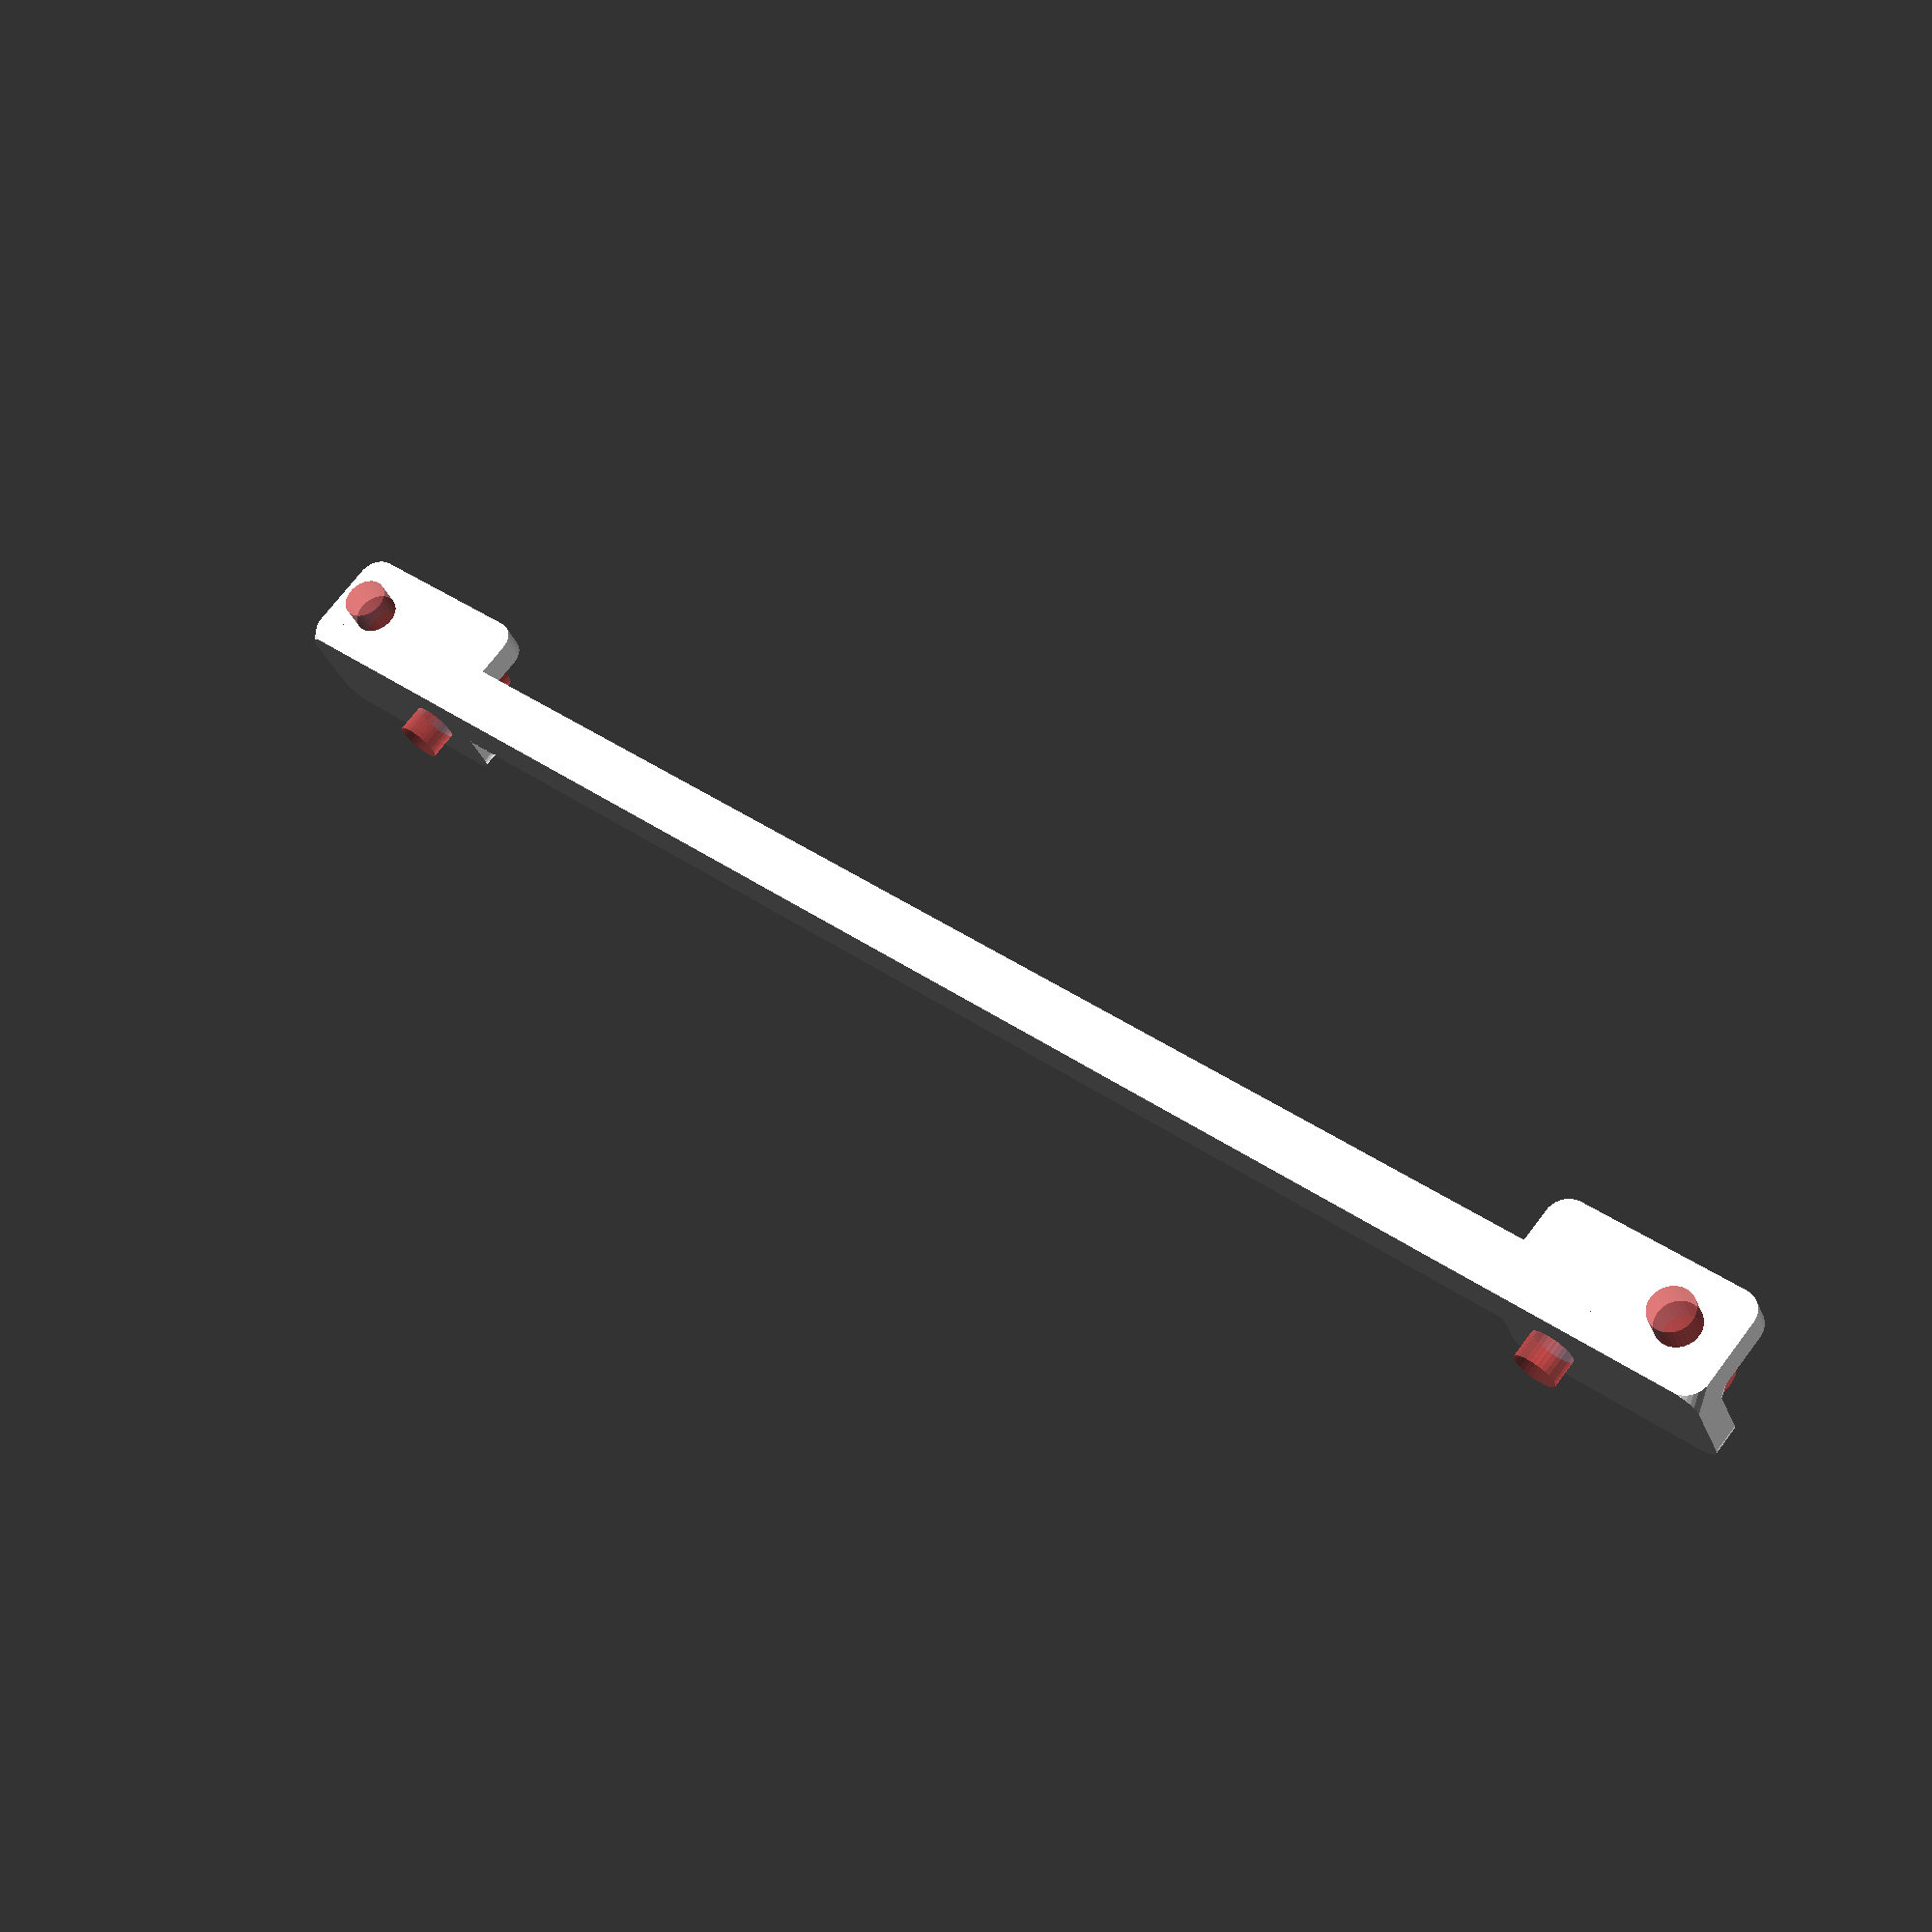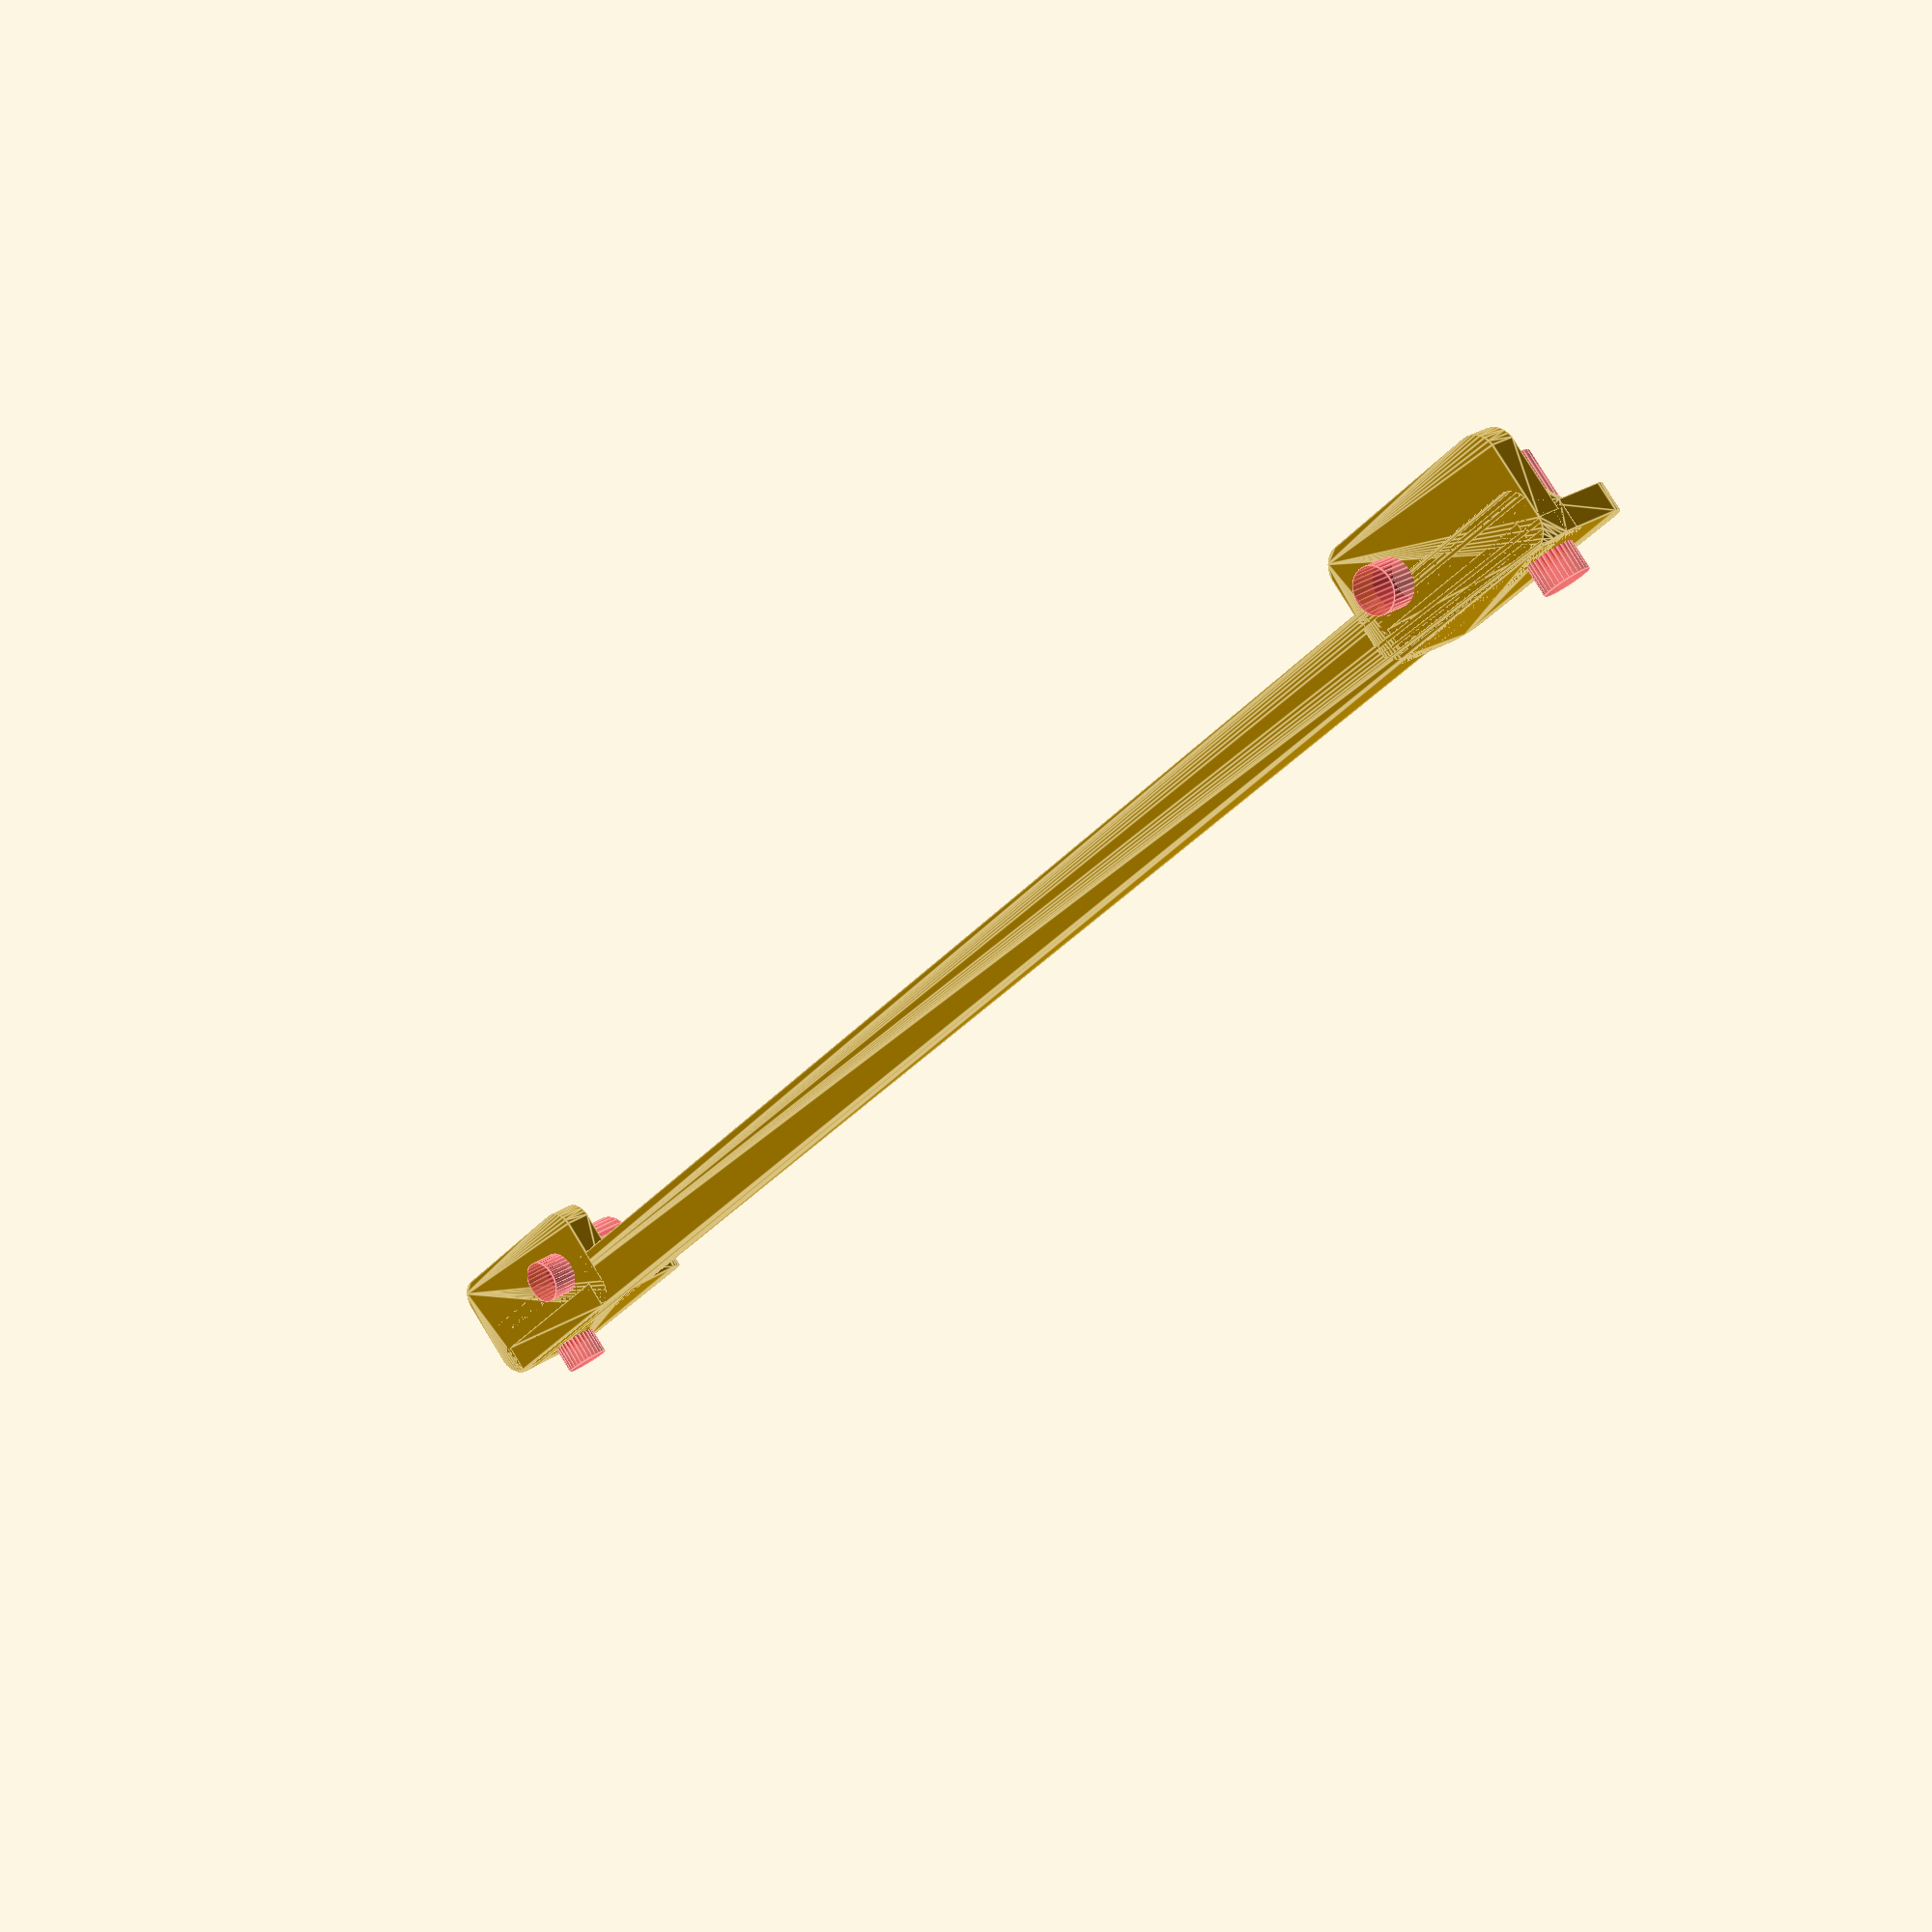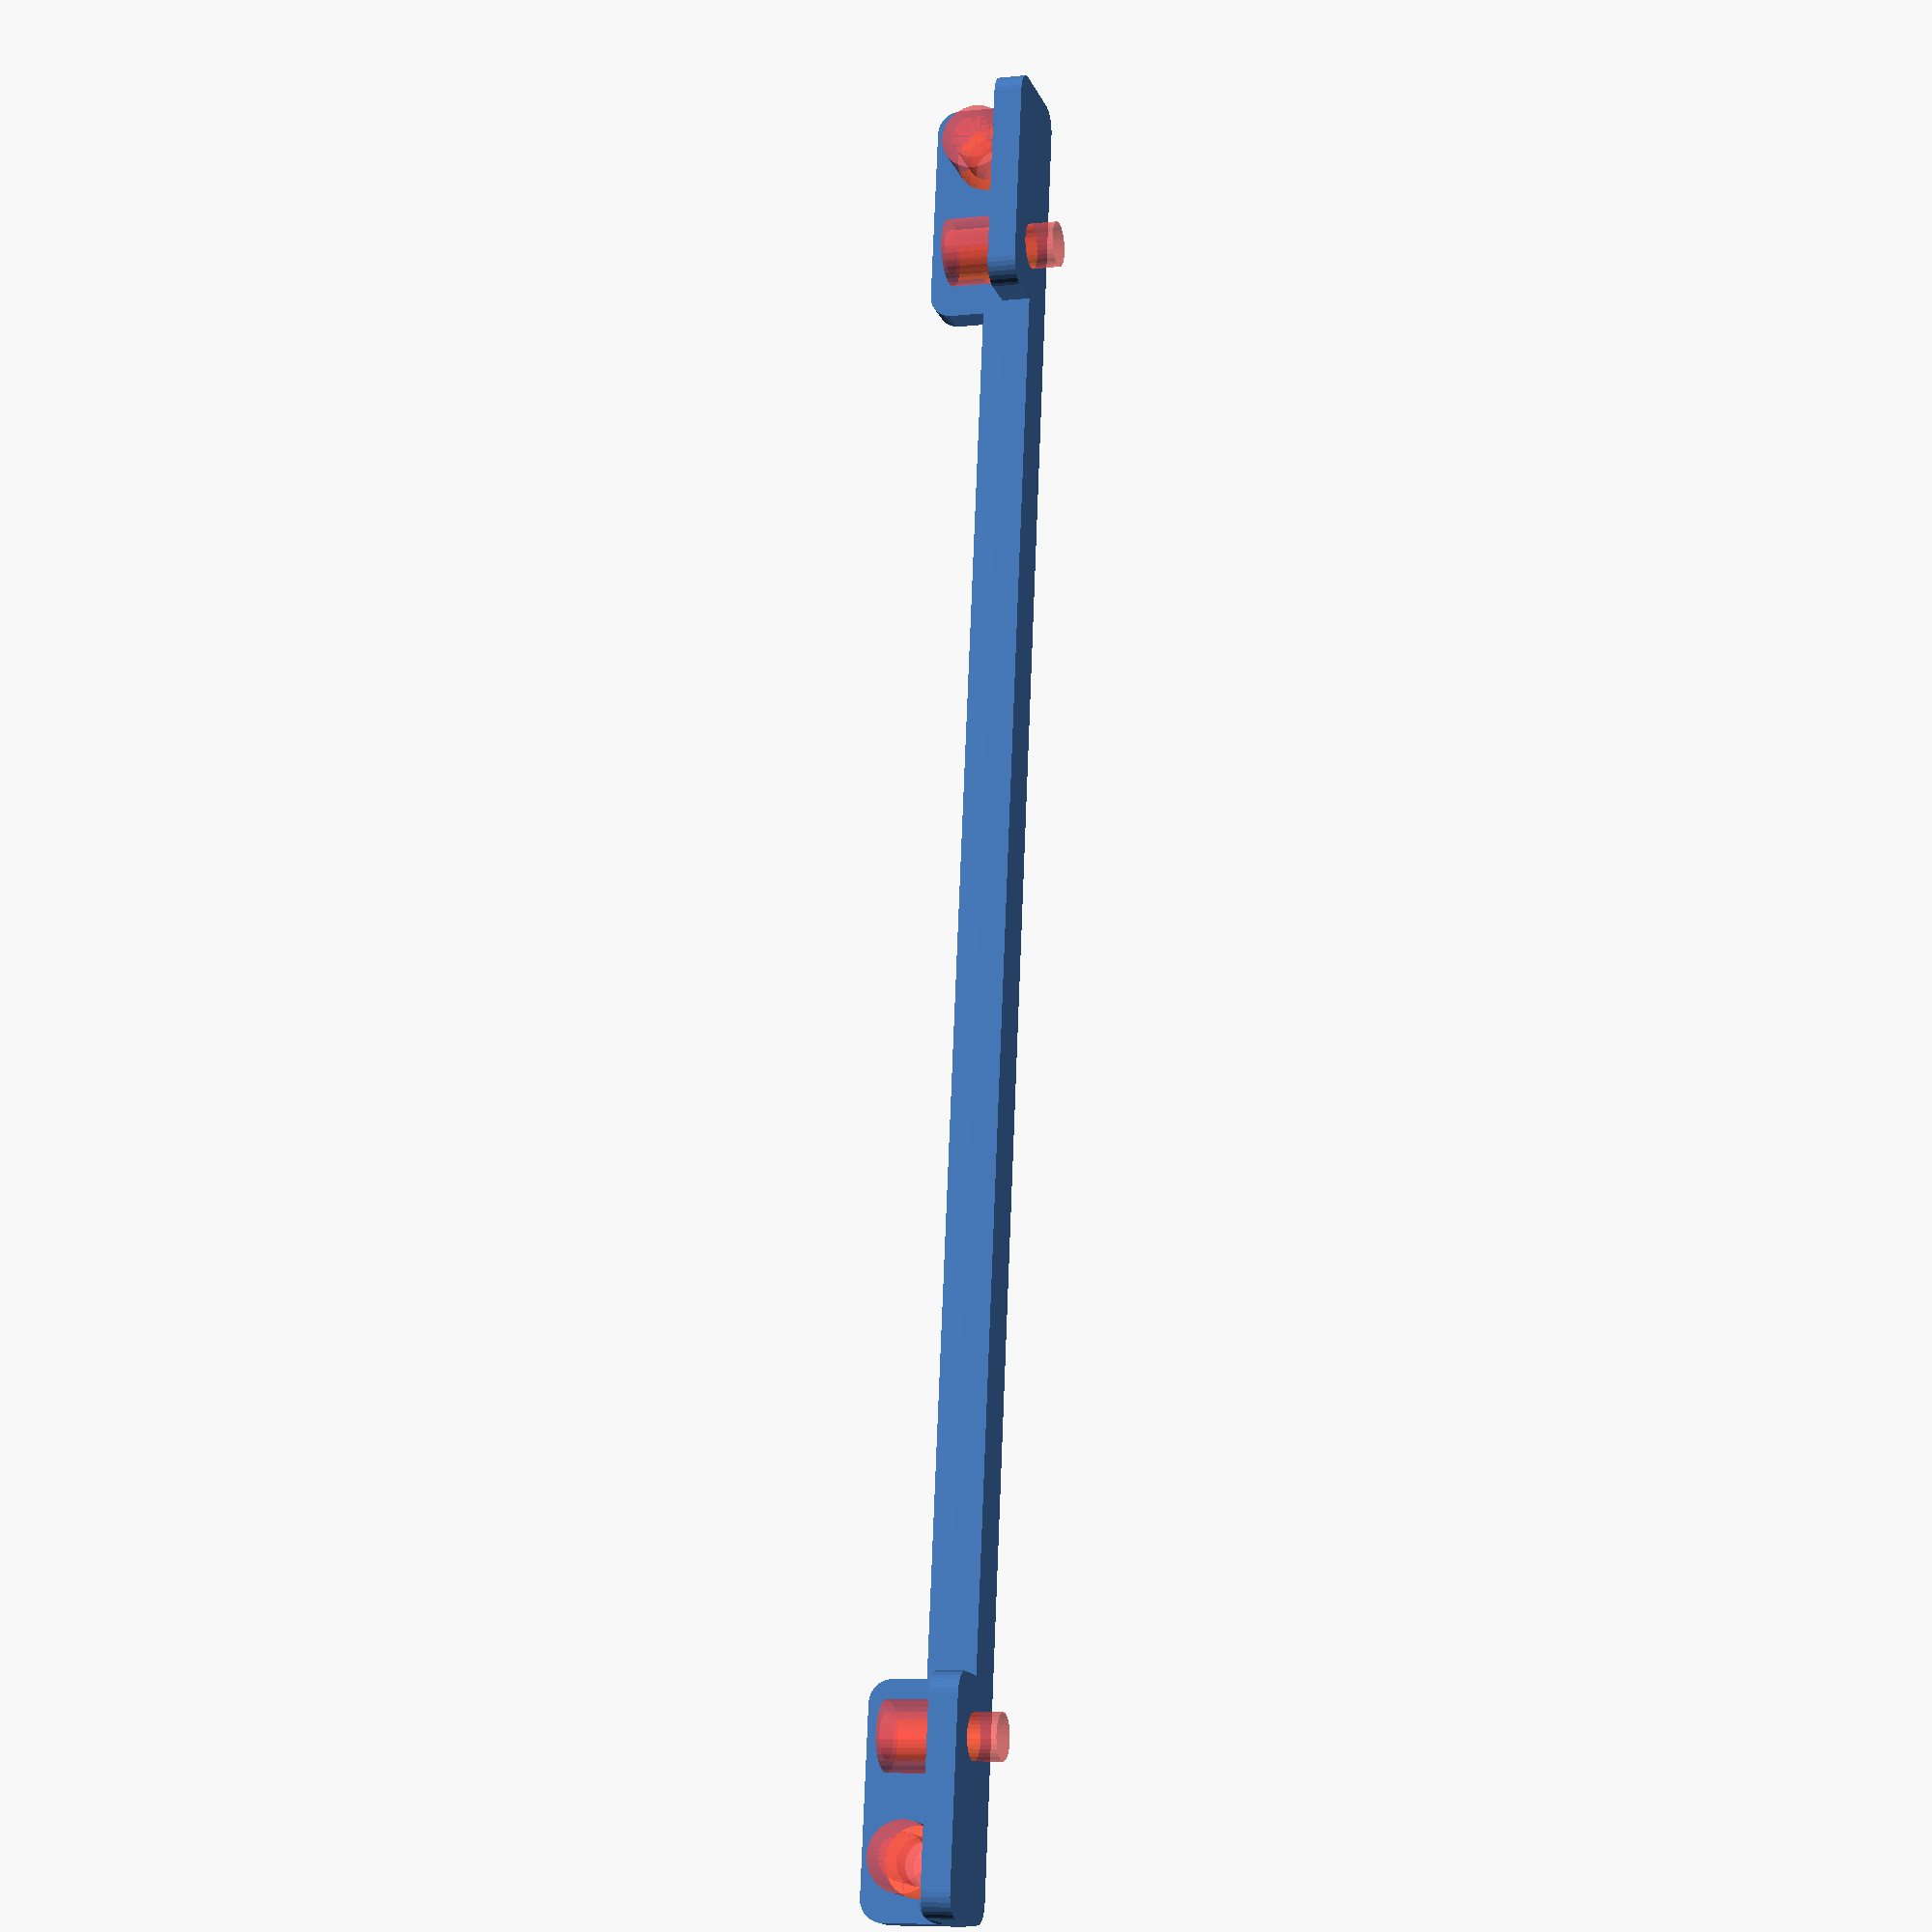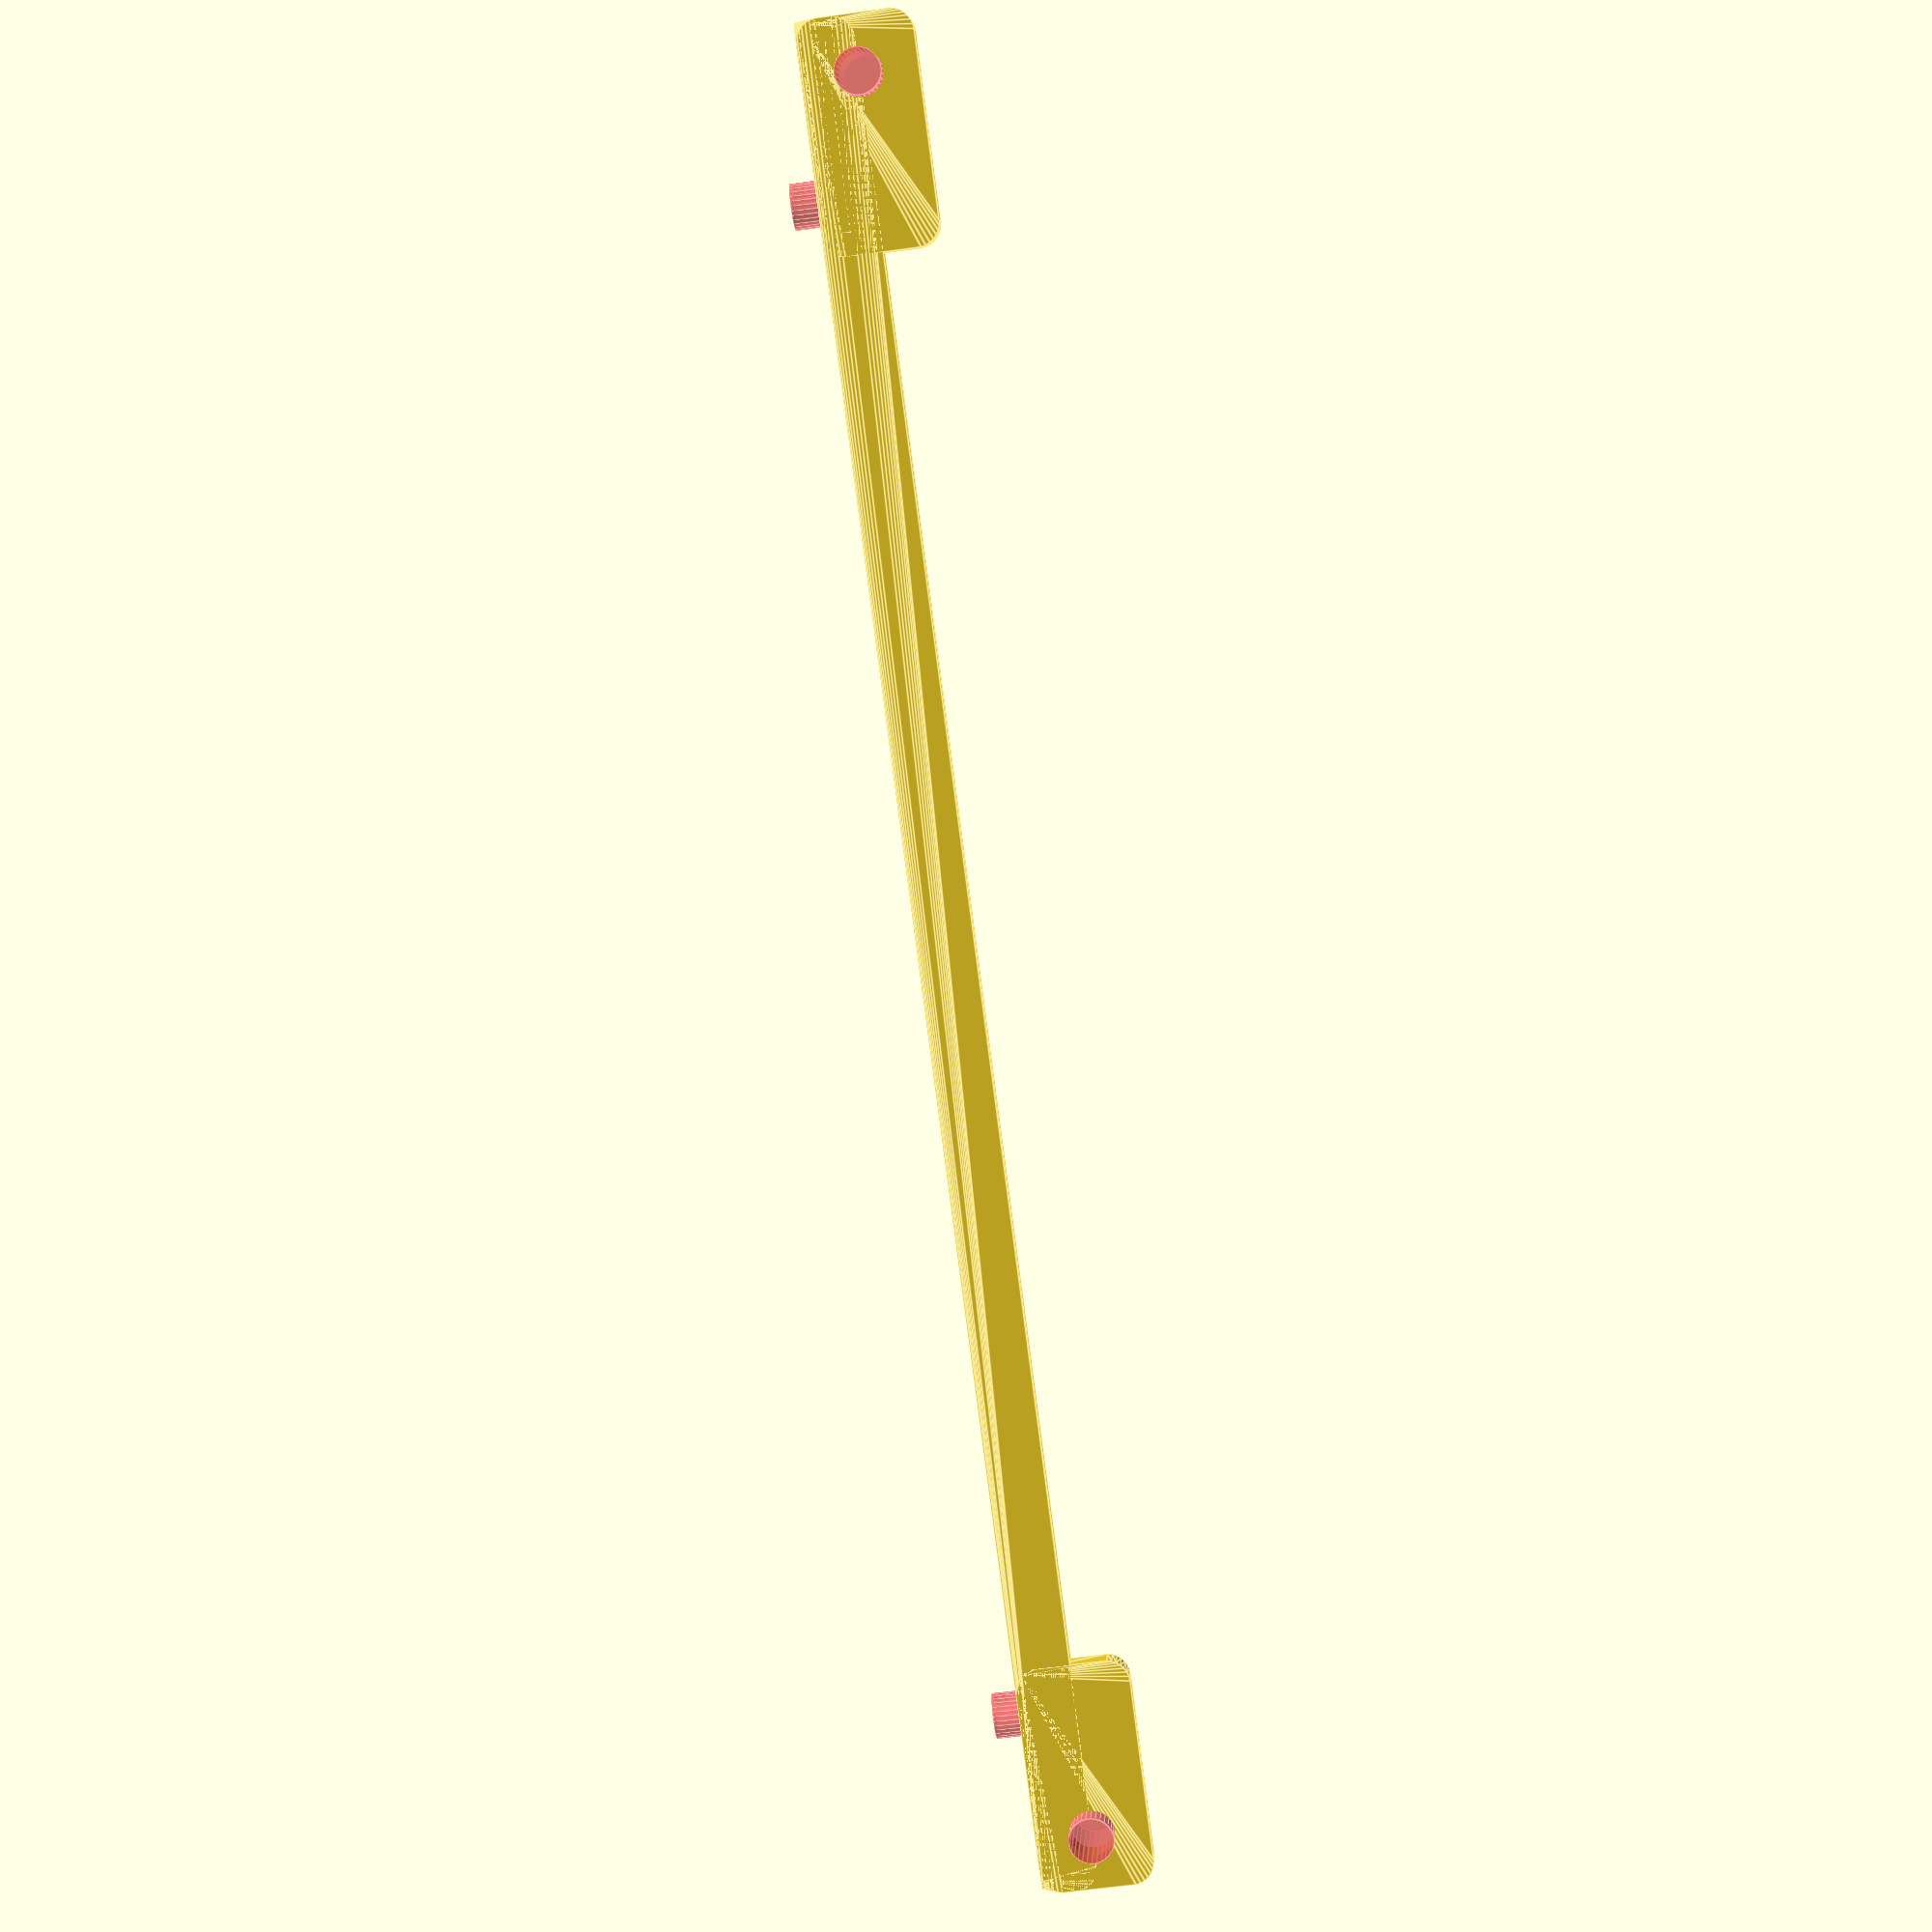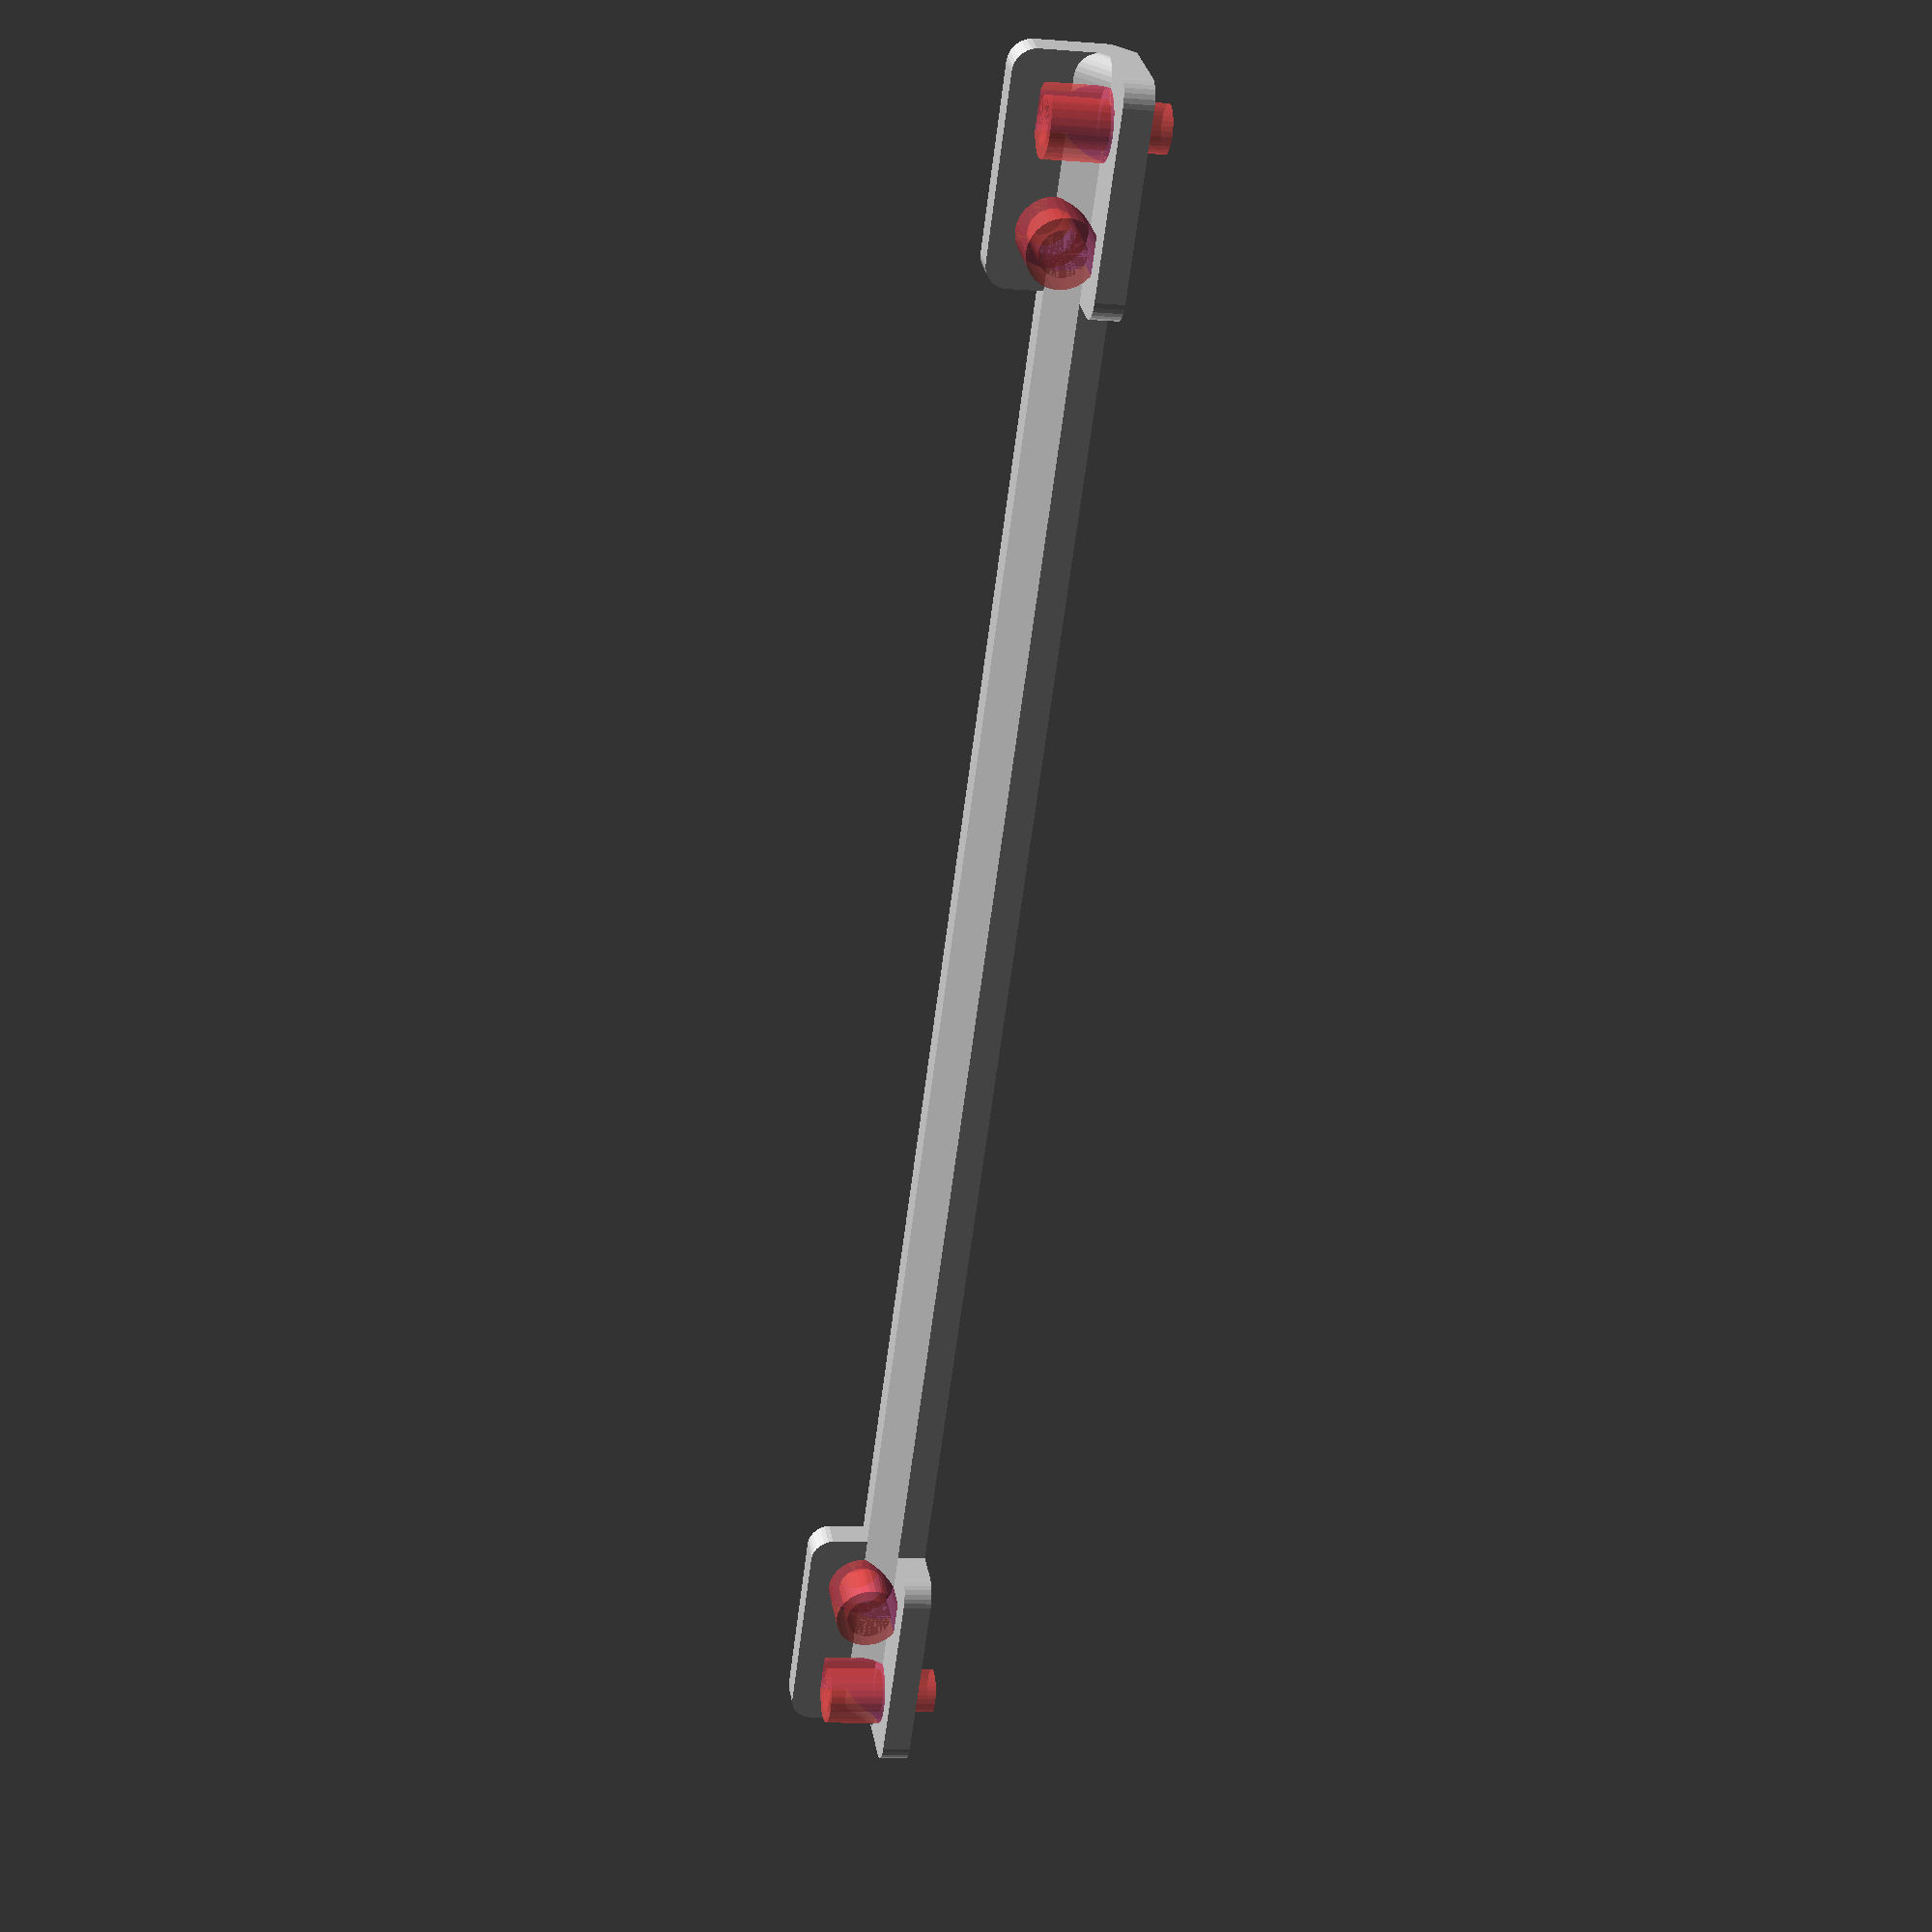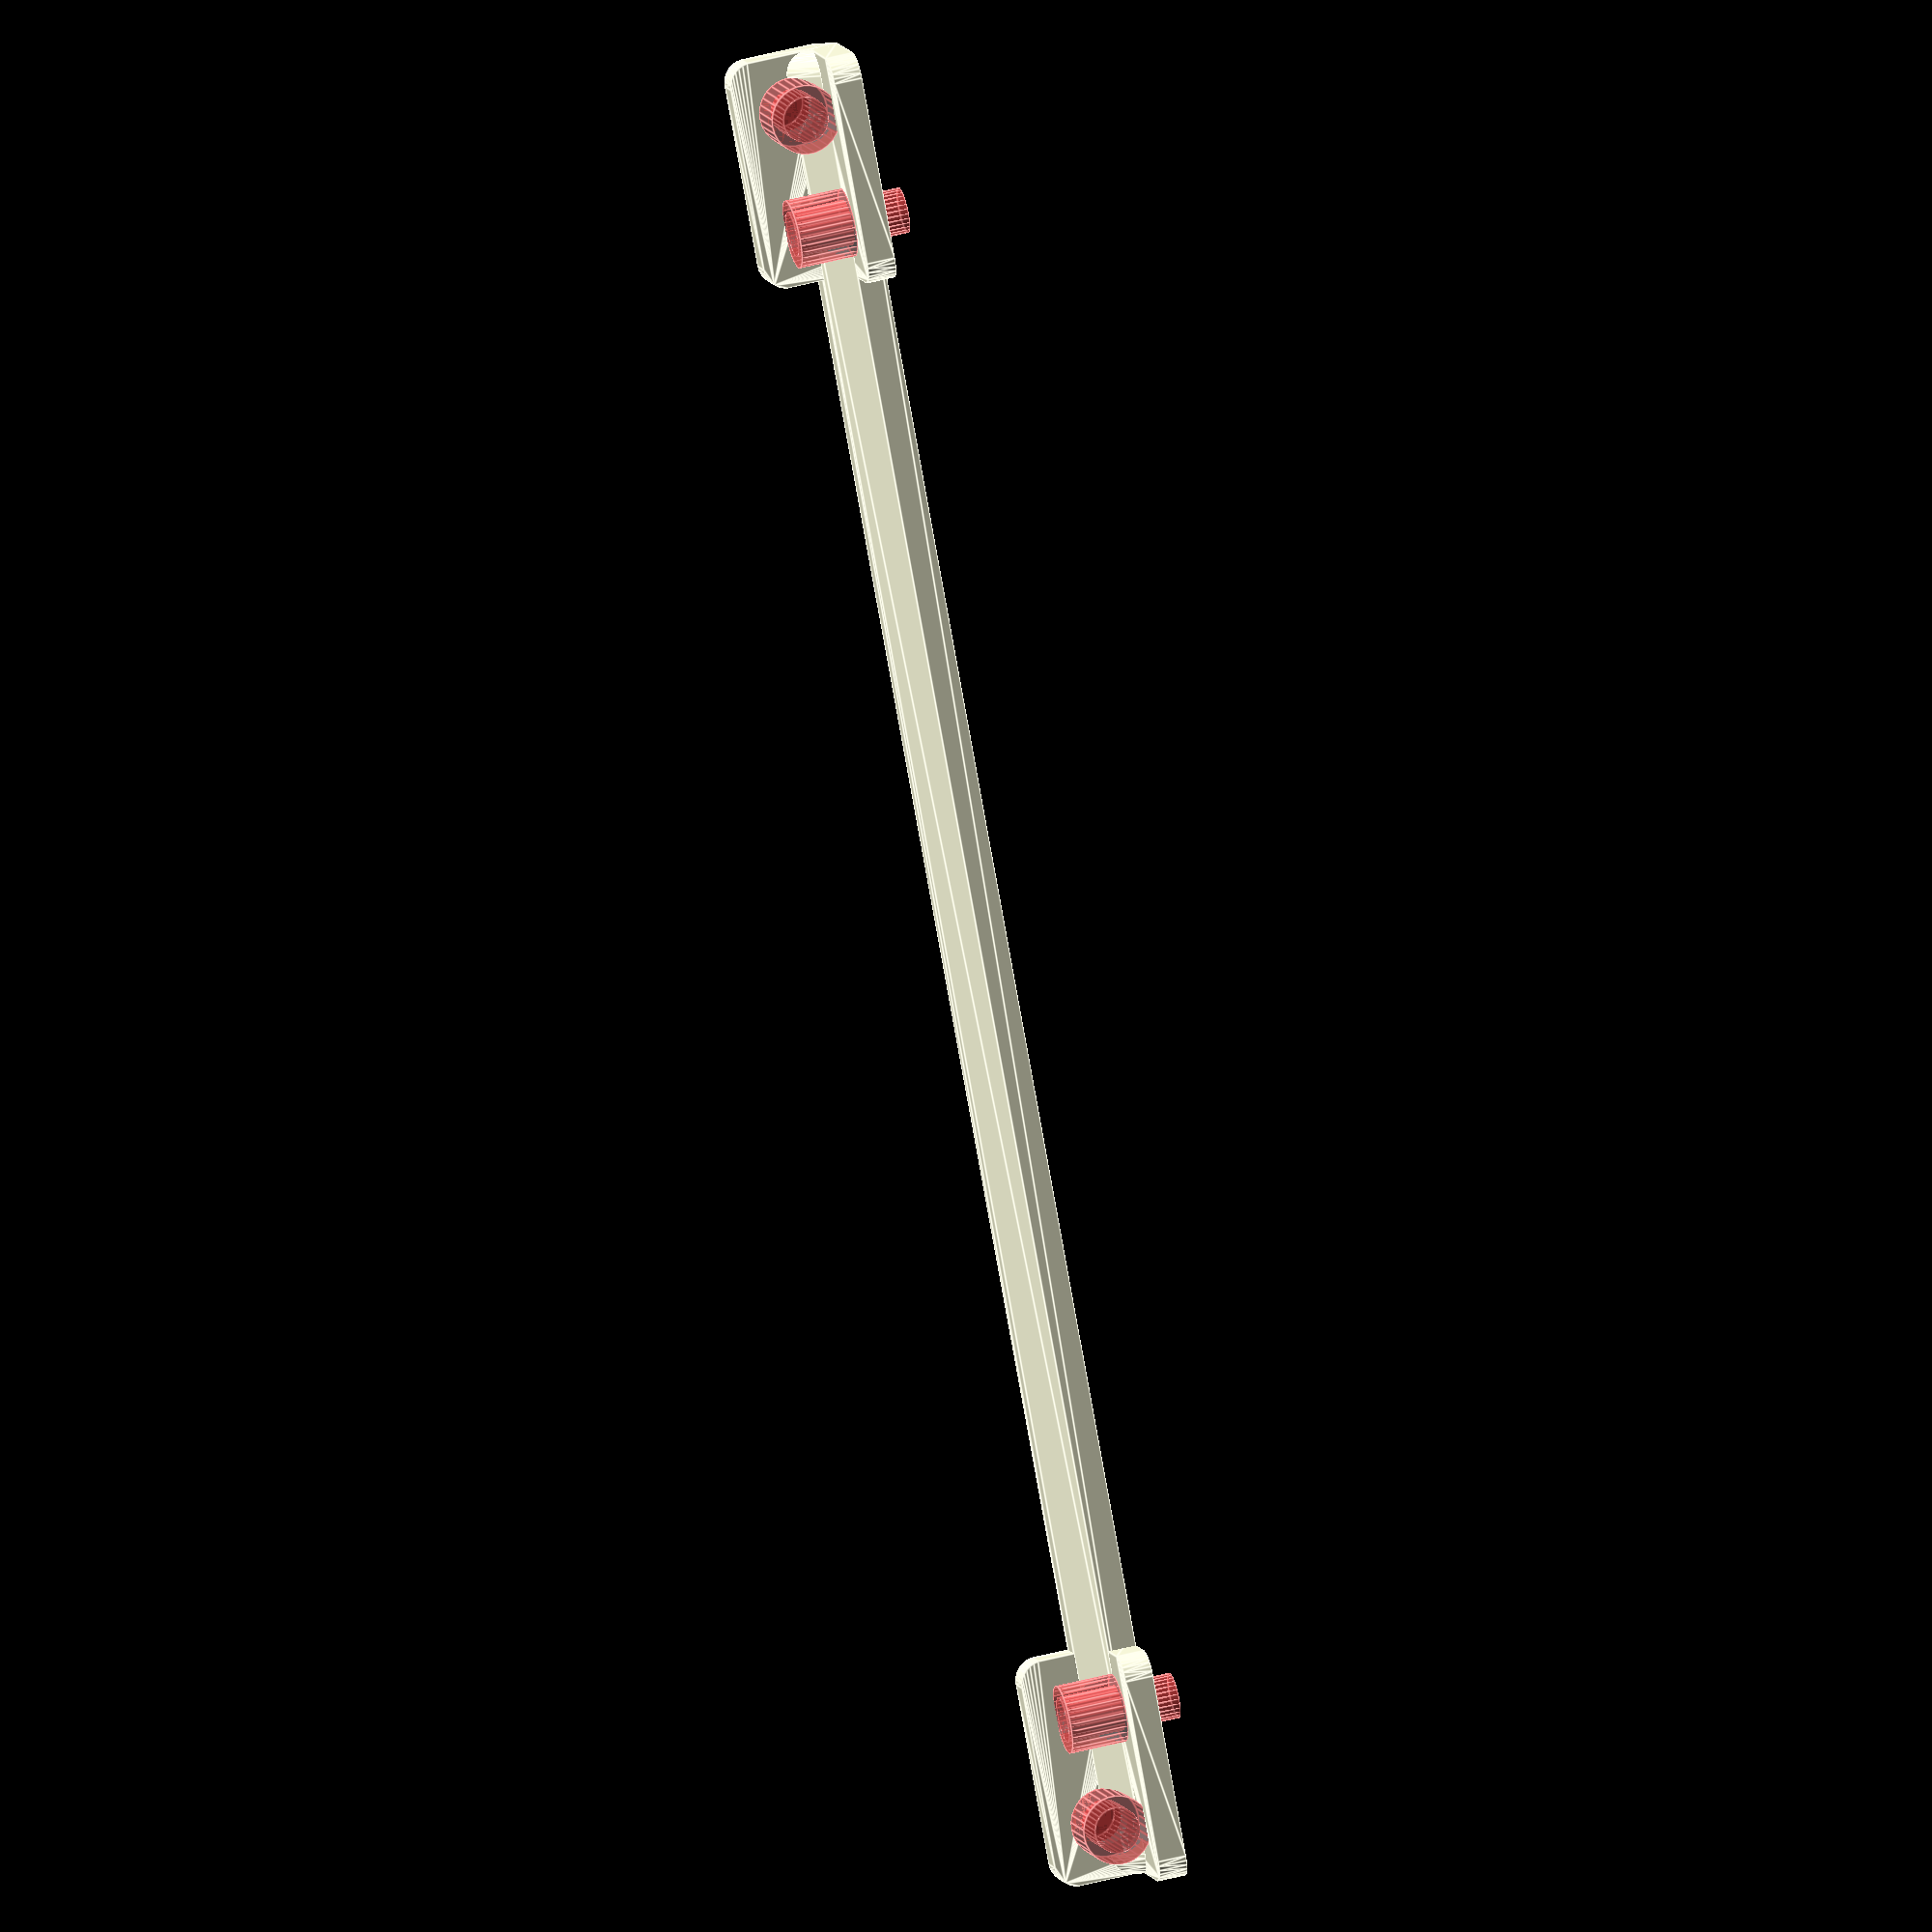
<openscad>
HEIGHT = 10;
HEIGHT_MIDDLE = 5;
WIDTH = 162;
WIDTH_MIDDLE = WIDTH - 2 * 20;
THICKNESS = 2.5;
CORNER_DIA = 4;

MOUNT_HOLE_DIA = 4;
MOUNT_HOLE_HEAD_DIA = 6;
MOUNT_HOLE_OFFSET = 5;
MOUNT_HOLE_SPACING_TOP = WIDTH - 2 * MOUNT_HOLE_OFFSET;
MOUNT_HOLE_SPACING_BOT = WIDTH_MIDDLE + 2 * MOUNT_HOLE_OFFSET;

$fn = 30;

module rounded_rect(width, length, height, corner_dia) {
  hull() {
    for(i = [-1, 1]) {
      for(j = [-1, 1]) {
        translate([i * (width - corner_dia)/2, j * (length - corner_dia)/2, 0])
        cylinder(d = corner_dia, h = height);
      }
    }
  }
}

module mounting_holes(spacing) {
  #for(i = [-1, 1]) {
    translate([-MOUNT_HOLE_OFFSET, i * spacing/2, 0]) {
      cylinder(d = MOUNT_HOLE_DIA, h = HEIGHT);
      translate([0, 0, HEIGHT/2])
      cylinder(d = MOUNT_HOLE_HEAD_DIA, h = HEIGHT/2);
    }
  }
}

difference() {
  union() {
    hull() {
    translate([-HEIGHT_MIDDLE/2, 0, 0])
    rounded_rect(HEIGHT_MIDDLE, WIDTH, THICKNESS, CORNER_DIA);

    translate([-THICKNESS, 0, HEIGHT_MIDDLE/2])
    rotate(90, [0, 1, 0])
    rounded_rect(HEIGHT_MIDDLE, WIDTH, THICKNESS, CORNER_DIA);
    }
    w = (WIDTH-WIDTH_MIDDLE)/2;

    translate([-HEIGHT/2, (WIDTH - w)/2, 0])
    rounded_rect(HEIGHT, w, THICKNESS, CORNER_DIA);

    translate([-HEIGHT/2, -(WIDTH - w)/2, 0])
    rounded_rect(HEIGHT, w, THICKNESS, CORNER_DIA);

    translate([-THICKNESS, -(WIDTH - w)/2, HEIGHT/2])
    rotate(90, [0, 1, 0])
    rounded_rect(HEIGHT, w, THICKNESS, CORNER_DIA);

    translate([-THICKNESS, (WIDTH - w)/2, HEIGHT/2])
    rotate(90, [0, 1, 0])
    rounded_rect(HEIGHT, w, THICKNESS, CORNER_DIA);
  }
  translate([0, 0, -THICKNESS])
  mounting_holes(MOUNT_HOLE_SPACING_BOT);

  translate([THICKNESS, 0, 2 * MOUNT_HOLE_OFFSET])
  rotate(-90, [0, 1, 0])
  mounting_holes(MOUNT_HOLE_SPACING_TOP);
}

</openscad>
<views>
elev=287.6 azim=294.5 roll=217.2 proj=p view=solid
elev=335.8 azim=134.2 roll=221.4 proj=p view=edges
elev=187.6 azim=352.1 roll=73.4 proj=p view=wireframe
elev=240.3 azim=293.8 roll=261.8 proj=p view=edges
elev=151.1 azim=187.3 roll=189.4 proj=p view=solid
elev=312.5 azim=141.9 roll=73.4 proj=o view=edges
</views>
